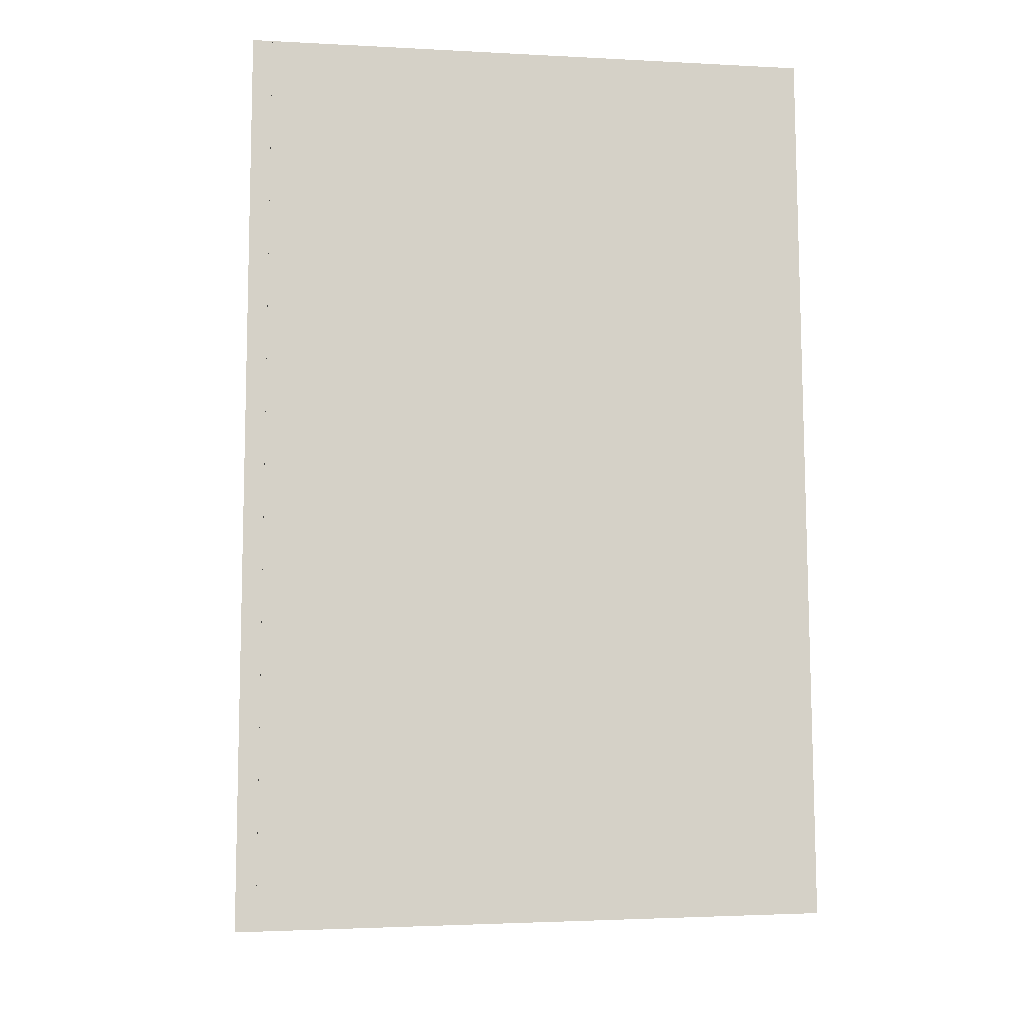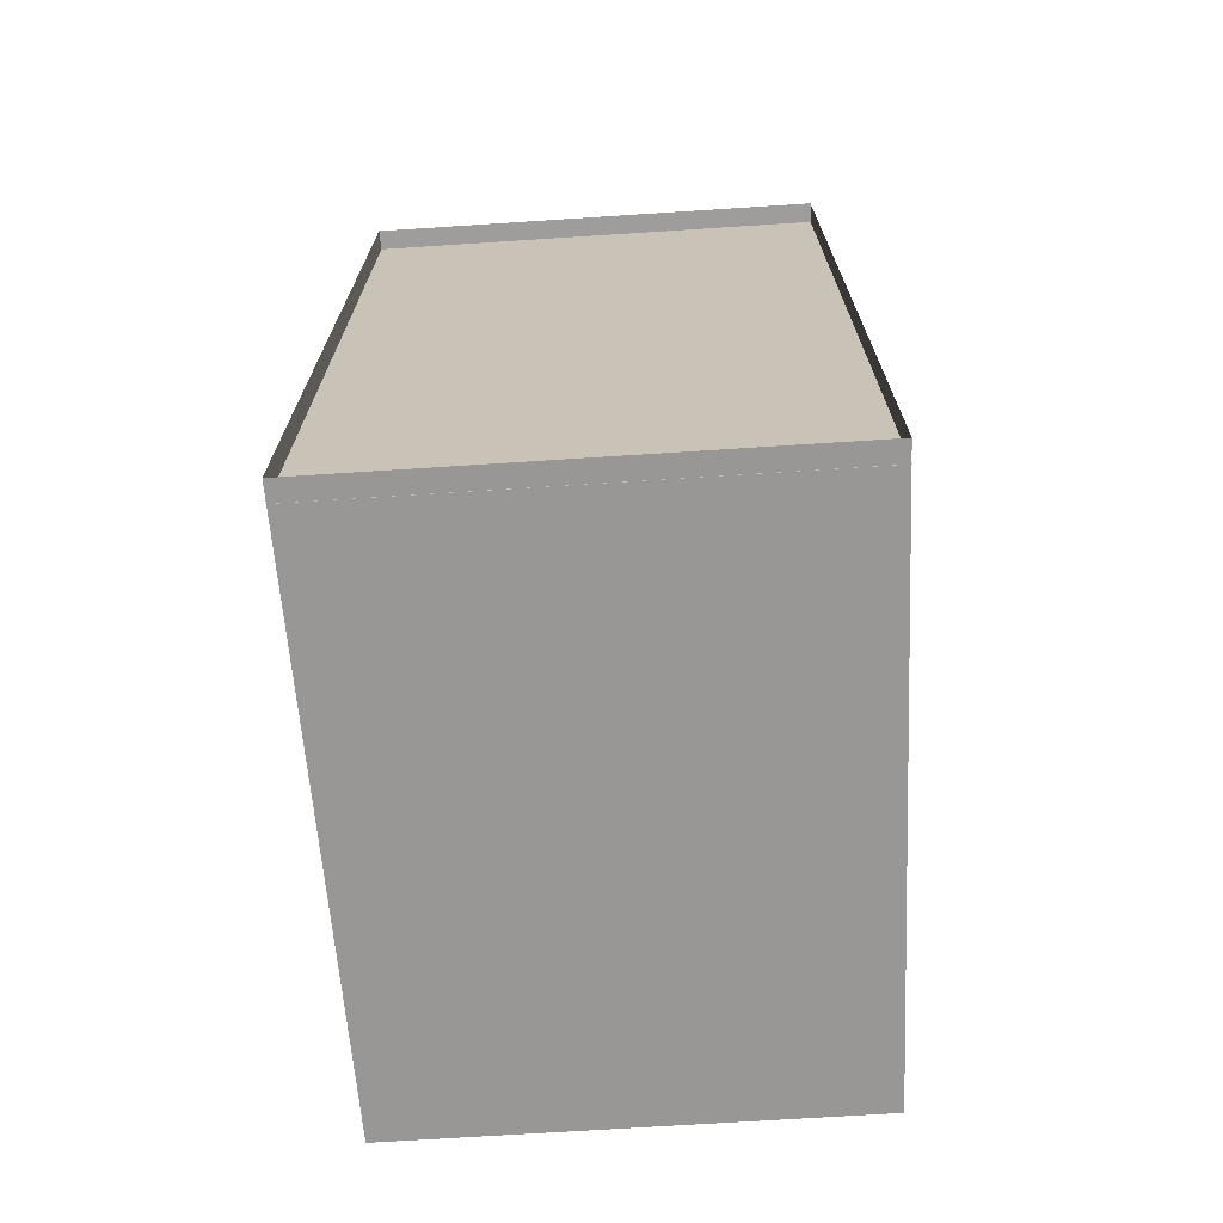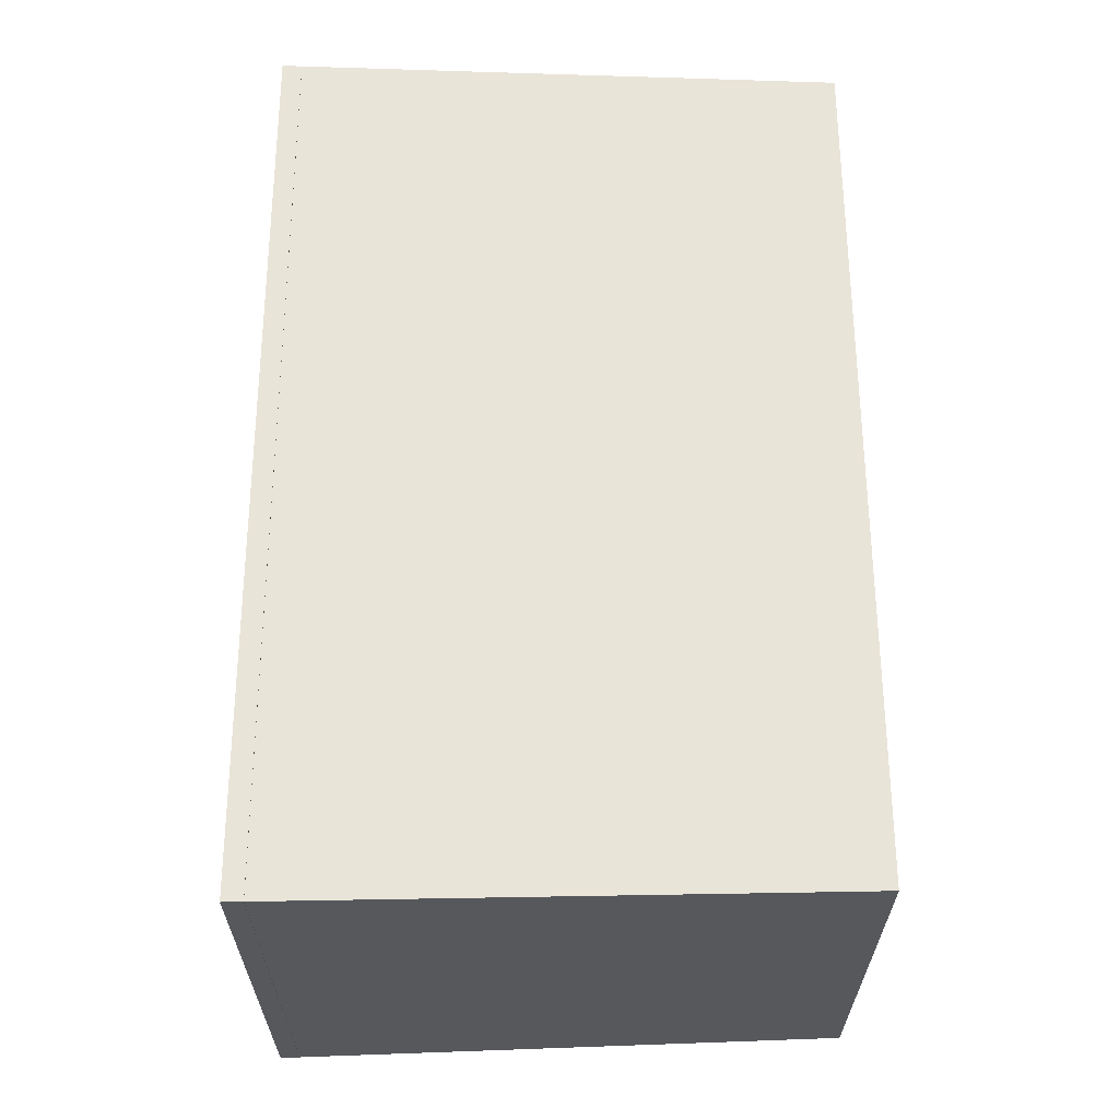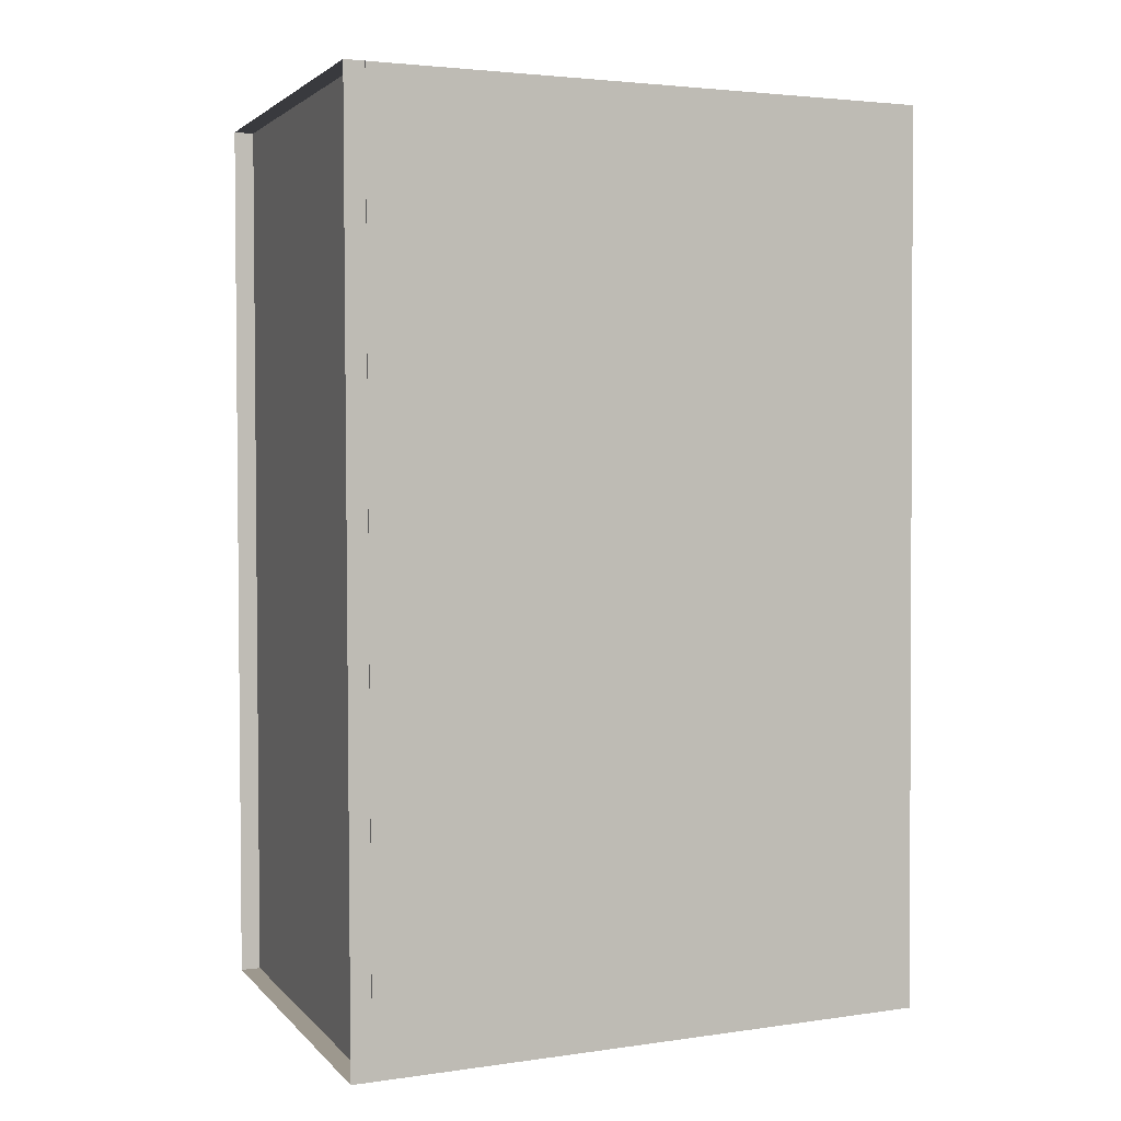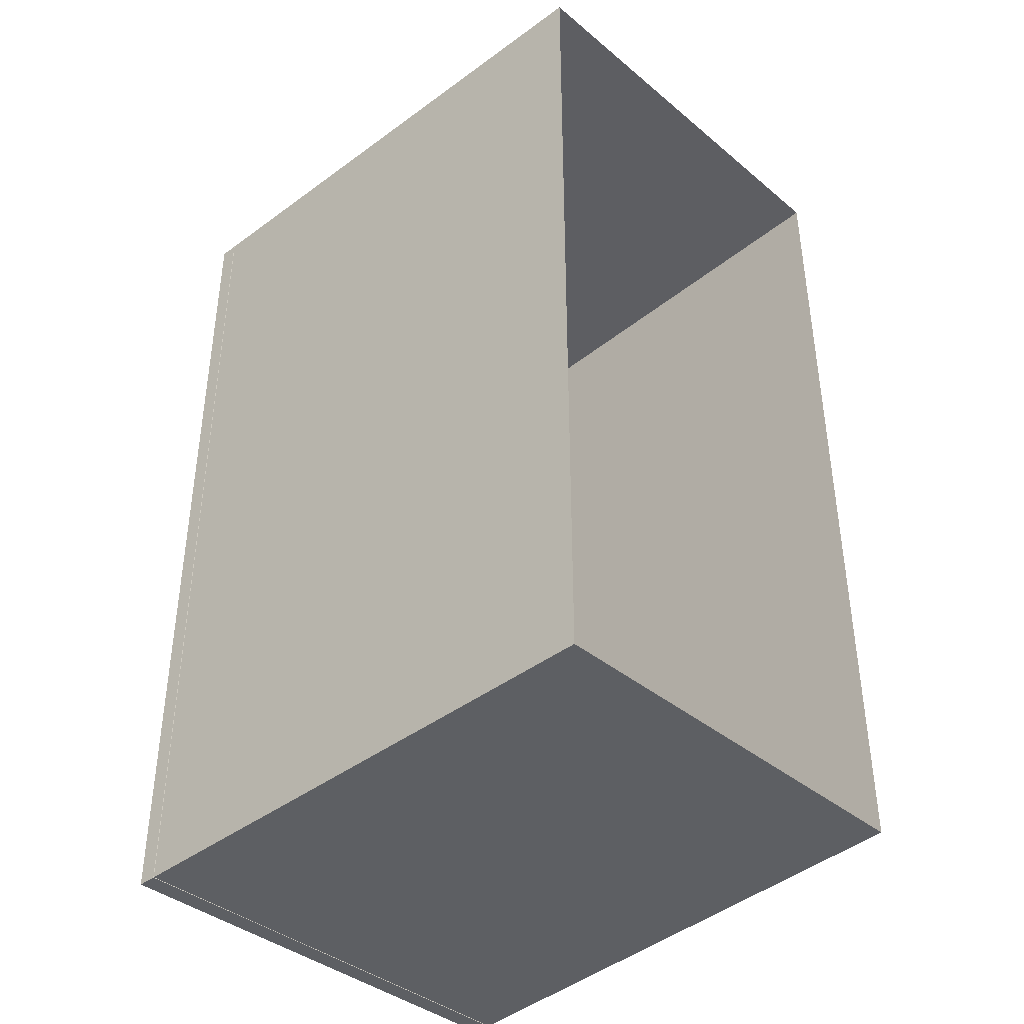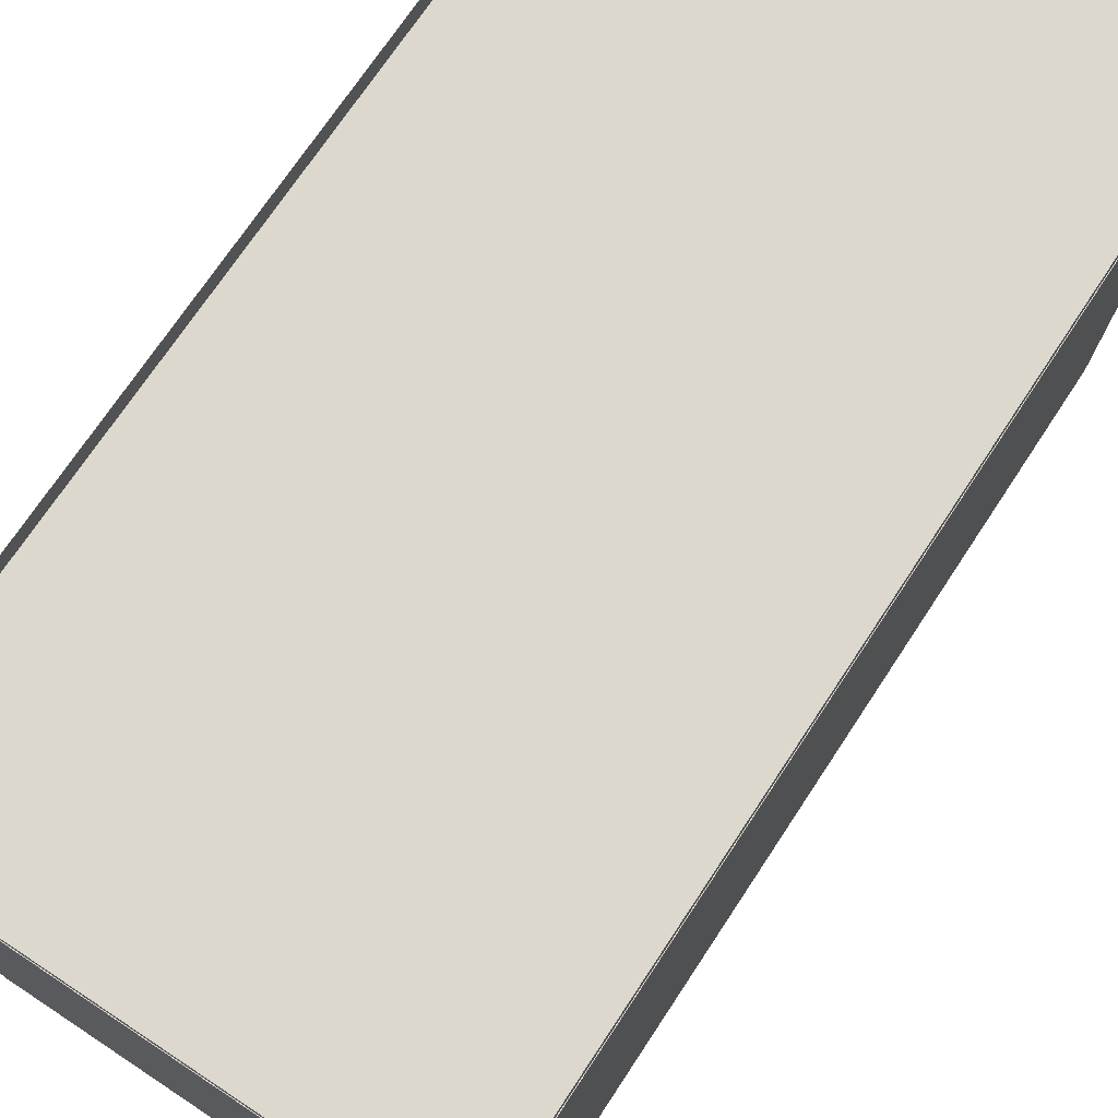
<metadata>
{"format":"obj","ext":"obj","renderer":"f3d","projection":"perspective","resolution":1024,"background":"white","views":[{"elev":-9.7,"azim":85.7,"up":"+Y"},{"elev":-69.9,"azim":3.7,"up":"+Y"},{"elev":-28.4,"azim":89.8,"up":"+Y"},{"elev":2.7,"azim":70.0,"up":"+Y"},{"elev":-39.3,"azim":134.2,"up":"+Y"},{"elev":72.1,"azim":33.5,"up":"+Z"}]}
</metadata>
<code>
o Stencil_Cube.002
v 0.7415 0.2579 -0.9363
v -0.000306 0.2579 -0.9363
v 0.7322 3.252 -0.9298
v -0.000306 3.252 -0.9298
v 0.7982 0.2015 1.001
v 0.7885 3.275 1.008
v -0.000306 3.275 1.008
v -0.7421 0.2579 -0.9363
v -0.000306 0.2579 -0.9363
v -0.7328 3.252 -0.9298
v -0.000306 3.252 -0.9298
v -0.7988 0.2015 1.001
v -0.000306 0.2015 1.001
v -0.7891 3.275 1.008
v 0.7982 0.2015 0.9335
v 0.7885 3.275 0.9403
v -0.7988 0.2015 0.9335
v -0.7891 3.275 0.9403
f 13 1 2
f 6 1 5
f 3 7 4
f 8 13 9
f 14 8 10
f 10 7 14
f 15 18 16
f 13 5 1
f 6 3 1
f 3 6 7
f 8 12 13
f 14 12 8
f 10 11 7
f 15 17 18

</code>
